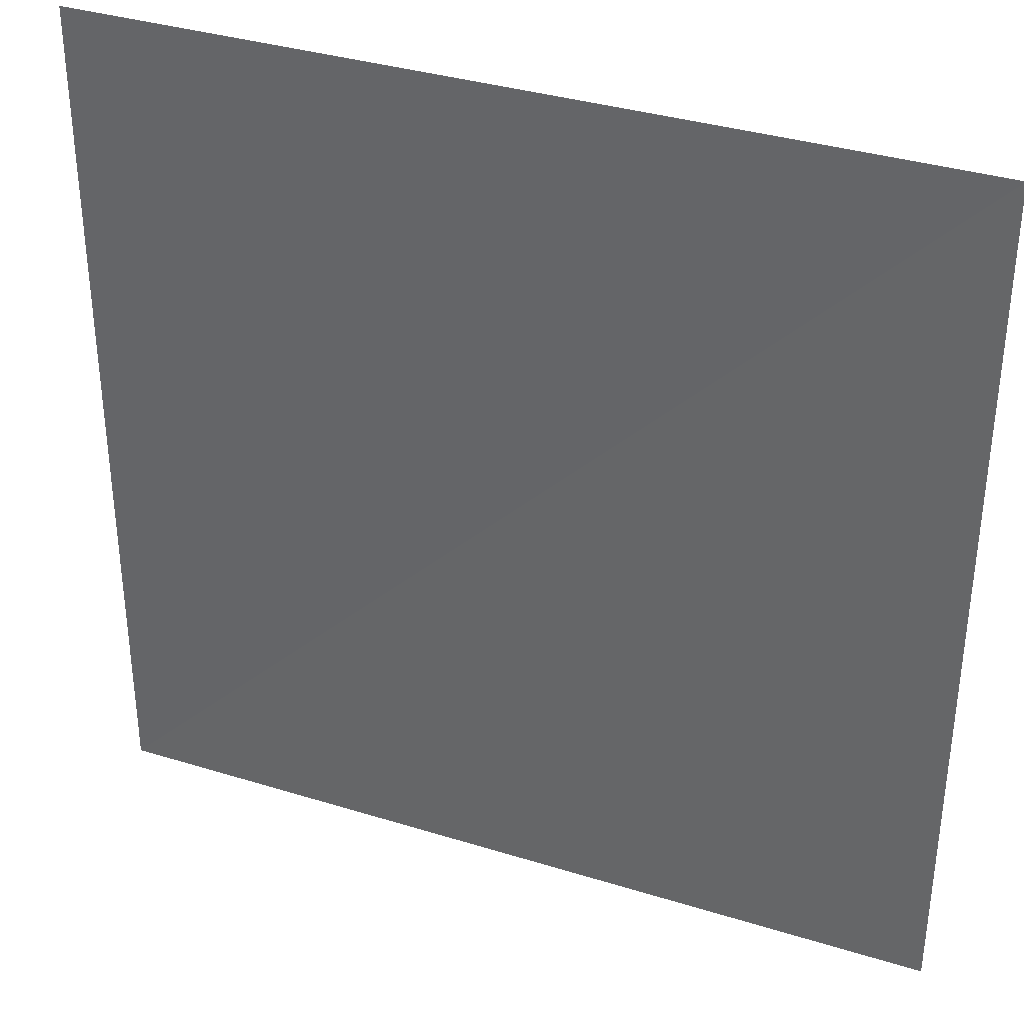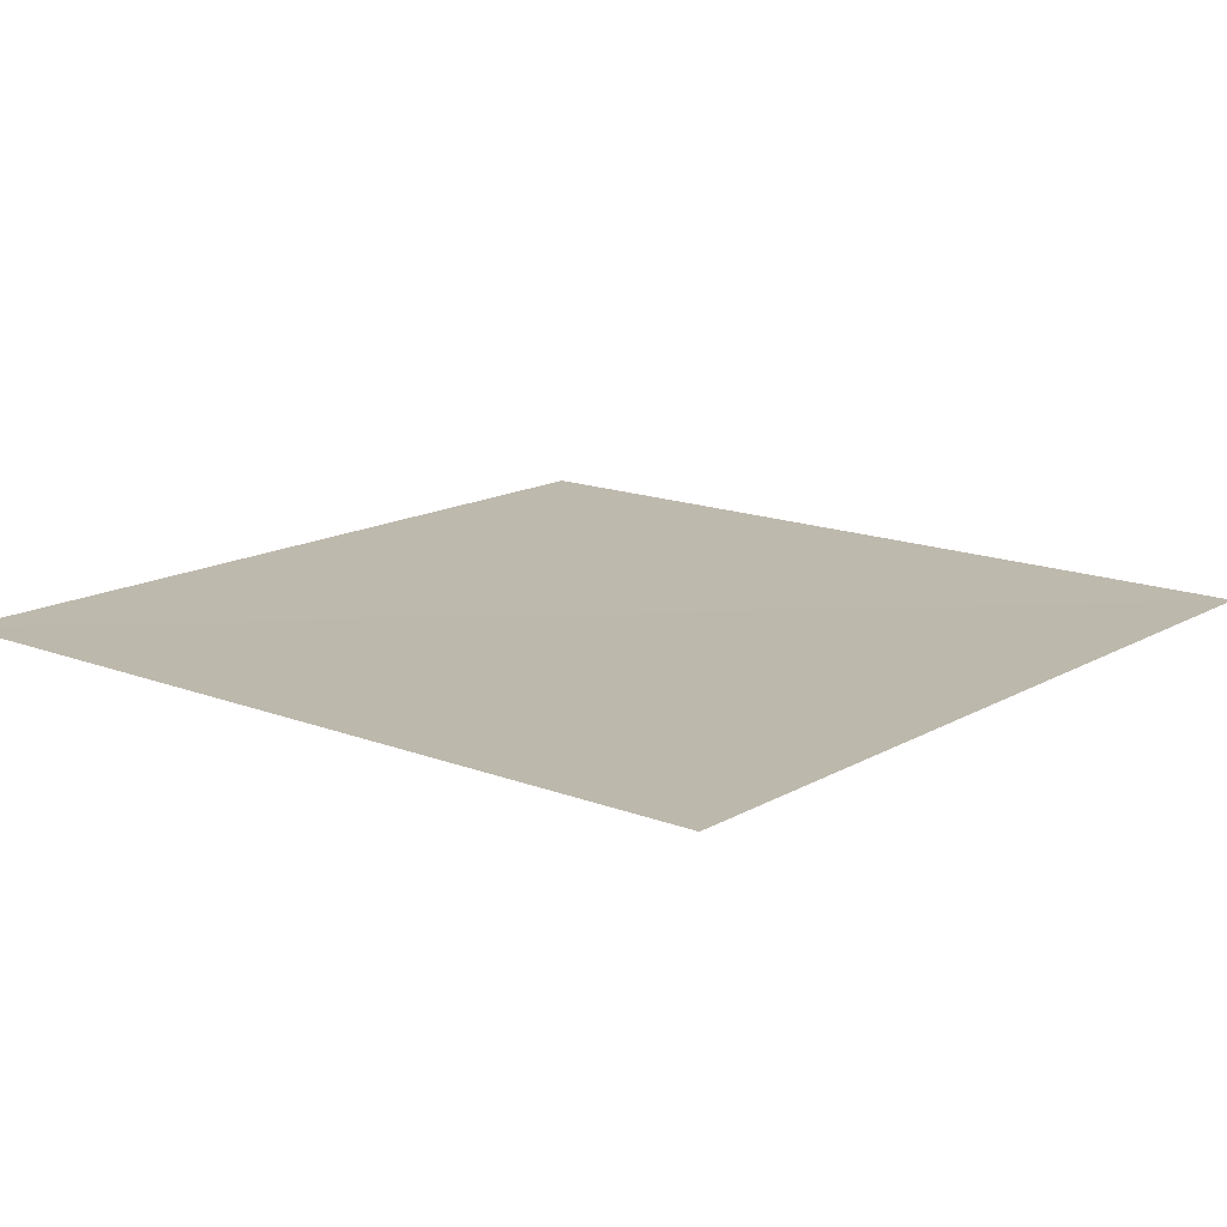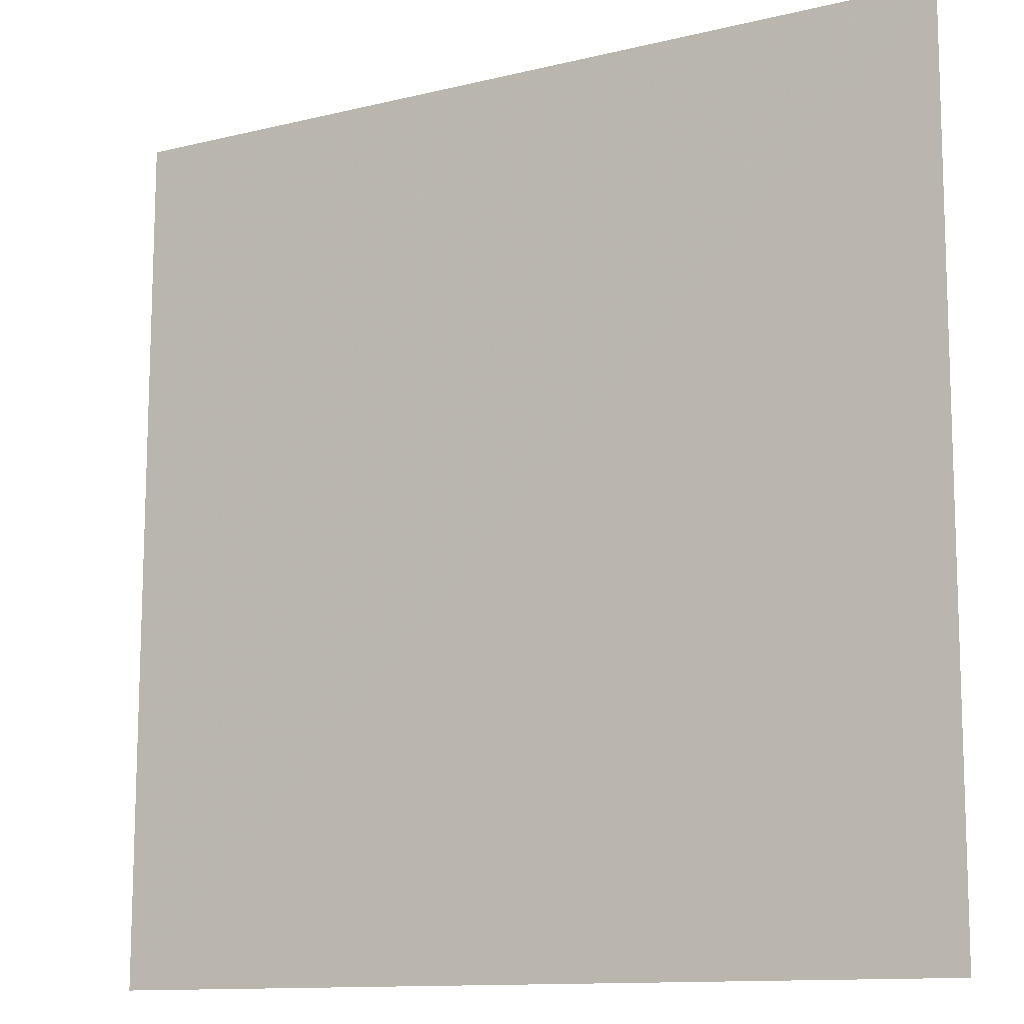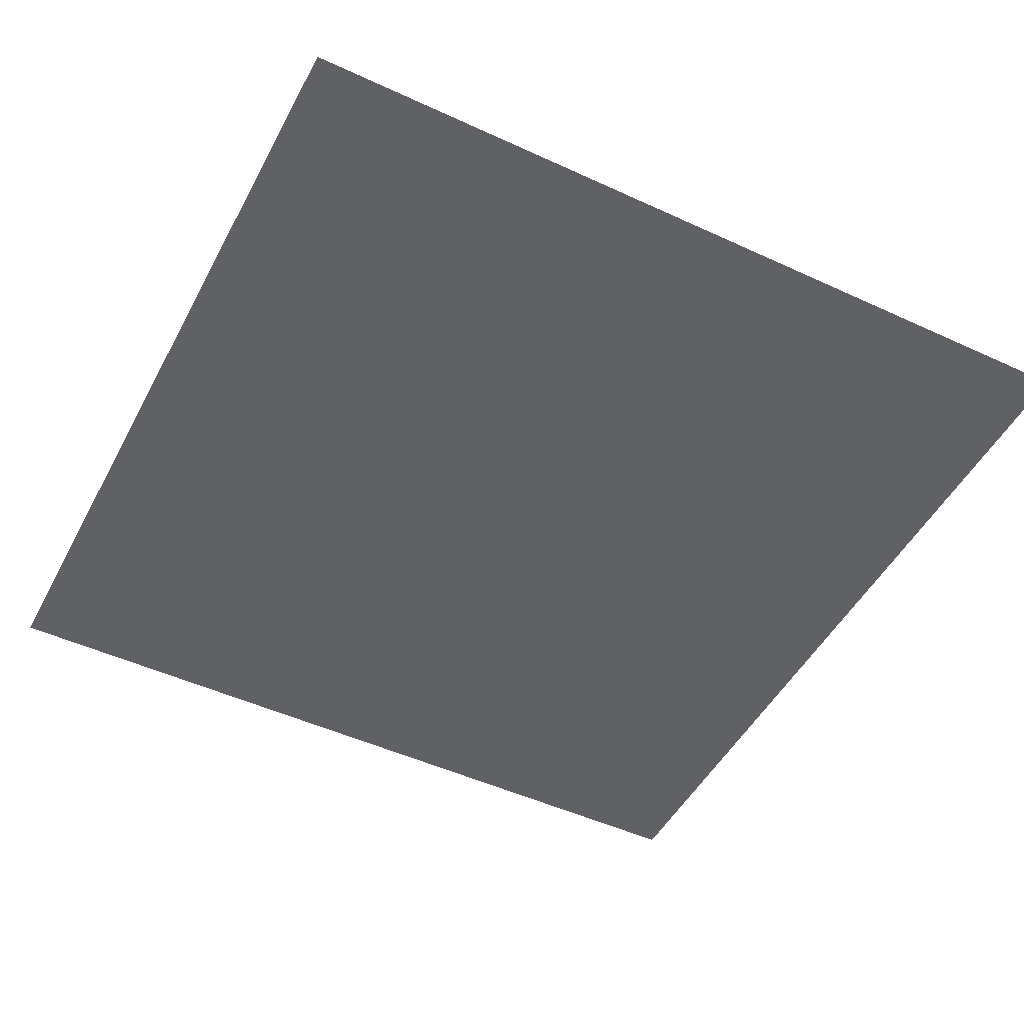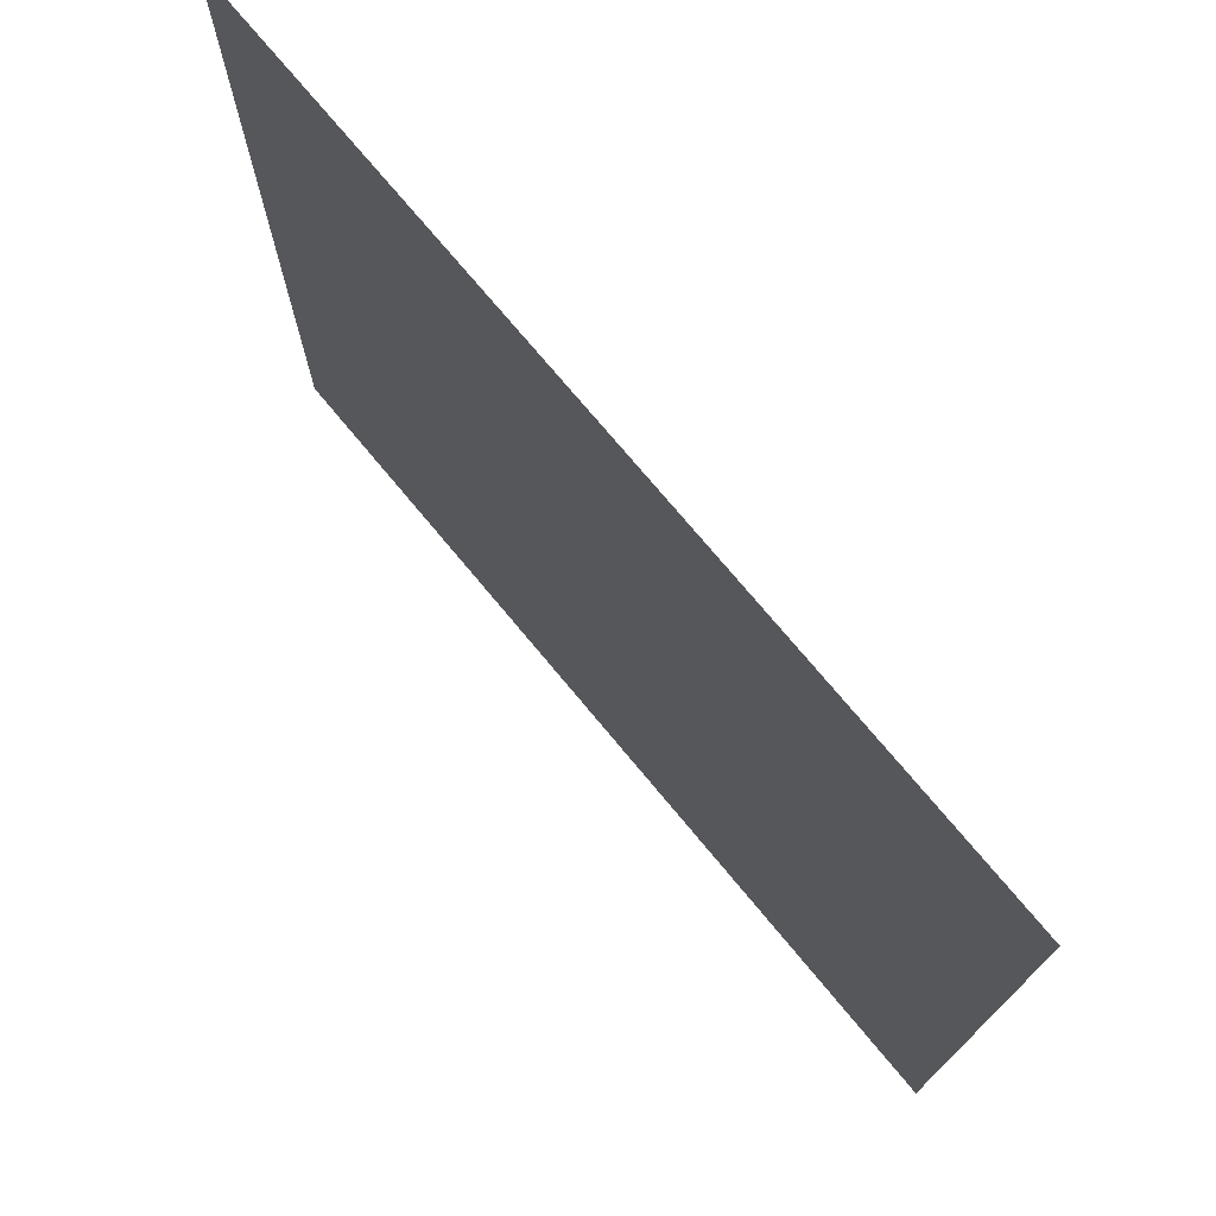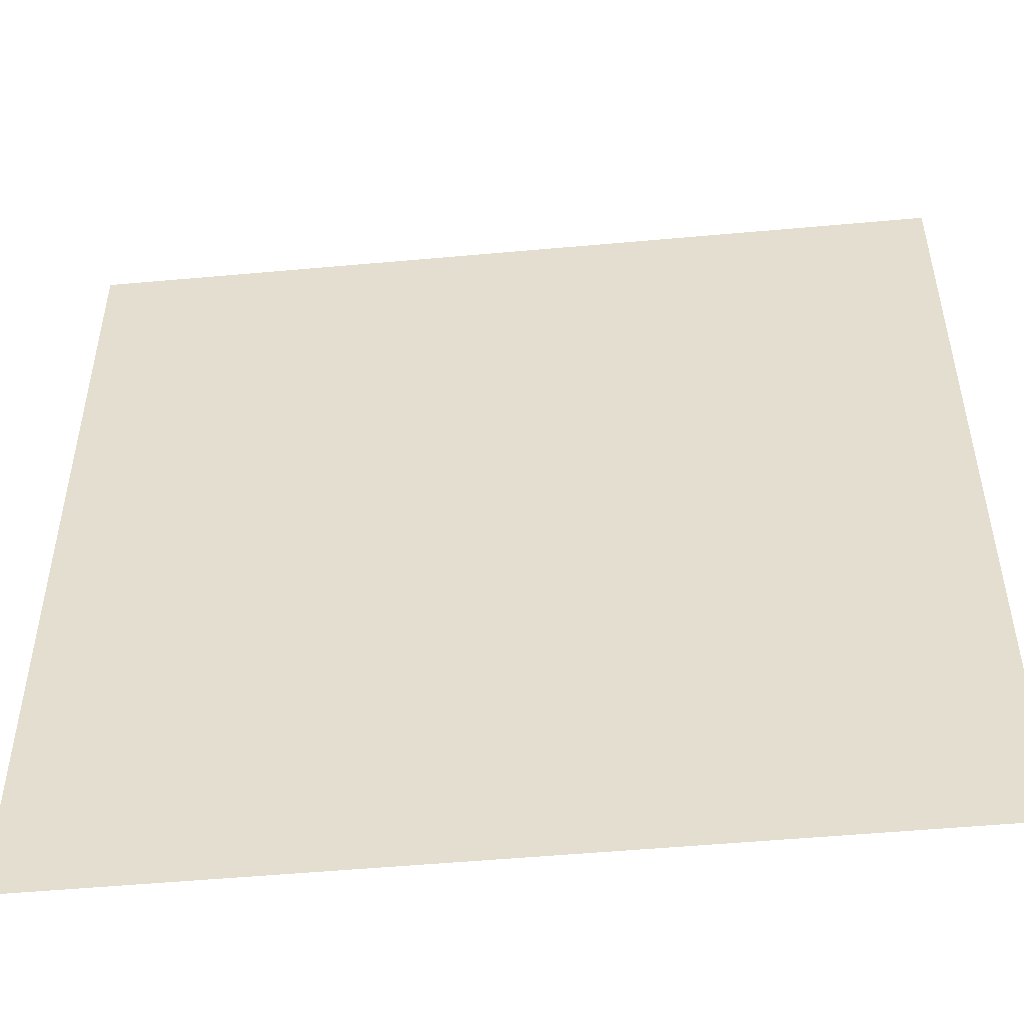
<metadata>
{"format":"obj","ext":"obj","renderer":"f3d","projection":"perspective","resolution":1024,"background":"white","views":[{"elev":35.6,"azim":-157.6,"up":"+Z"},{"elev":15.1,"azim":-140.8,"up":"+Y"},{"elev":-12.0,"azim":-149.5,"up":"+Z"},{"elev":-48.4,"azim":152.8,"up":"+Y"},{"elev":75.1,"azim":-129.7,"up":"+Z"},{"elev":-50.5,"azim":5.9,"up":"+Z"}]}
</metadata>
<code>
v 4090 15.82 -3067
v 4601 17.98 -3067
v 4090 18.58 -3578
v 4601 19.56 -3578
f 1 4 2
f 4 1 3

</code>
